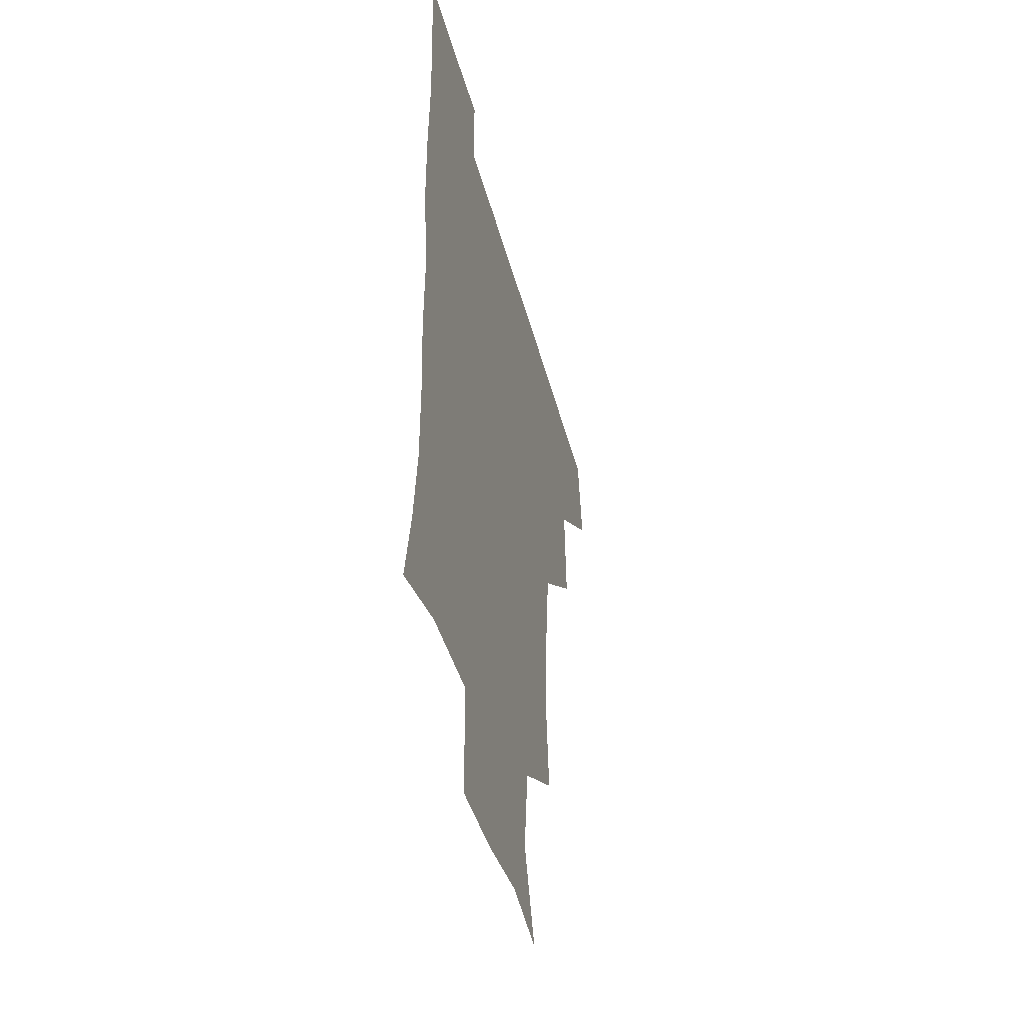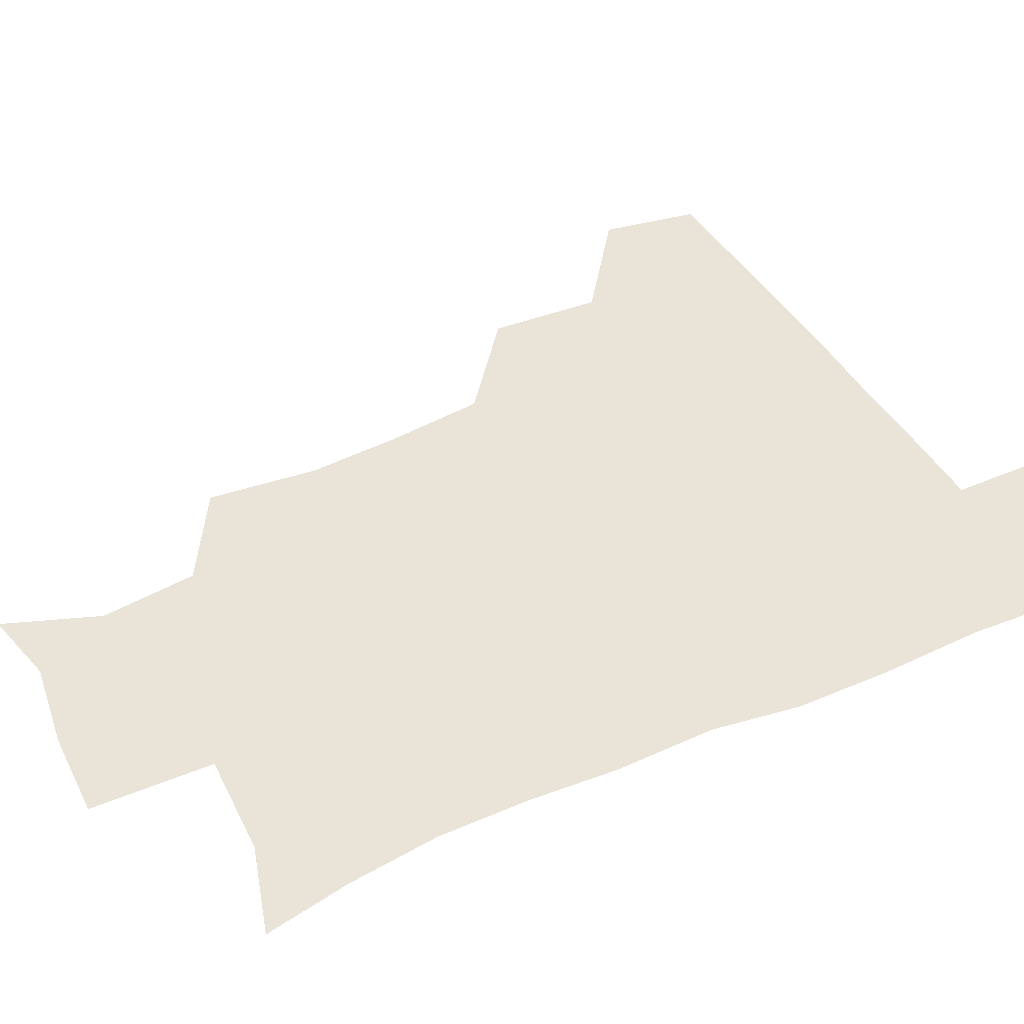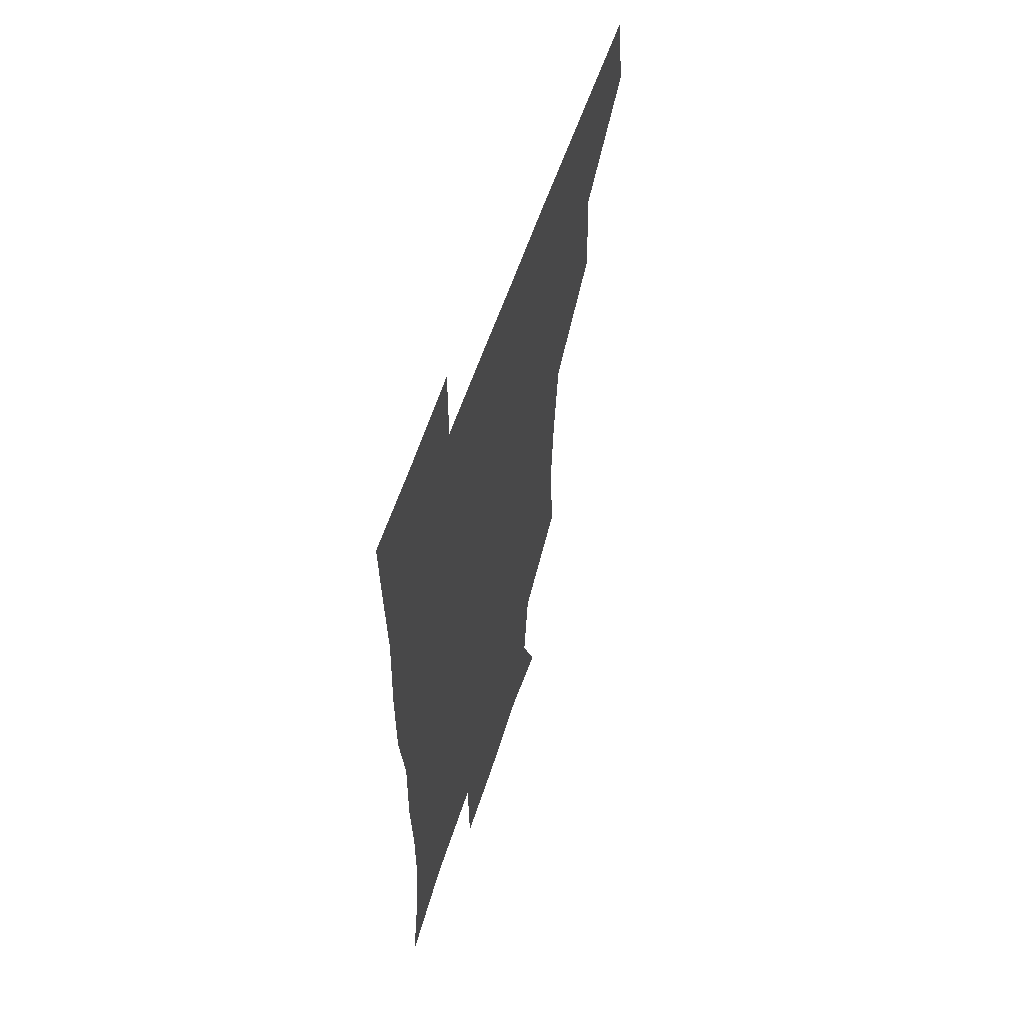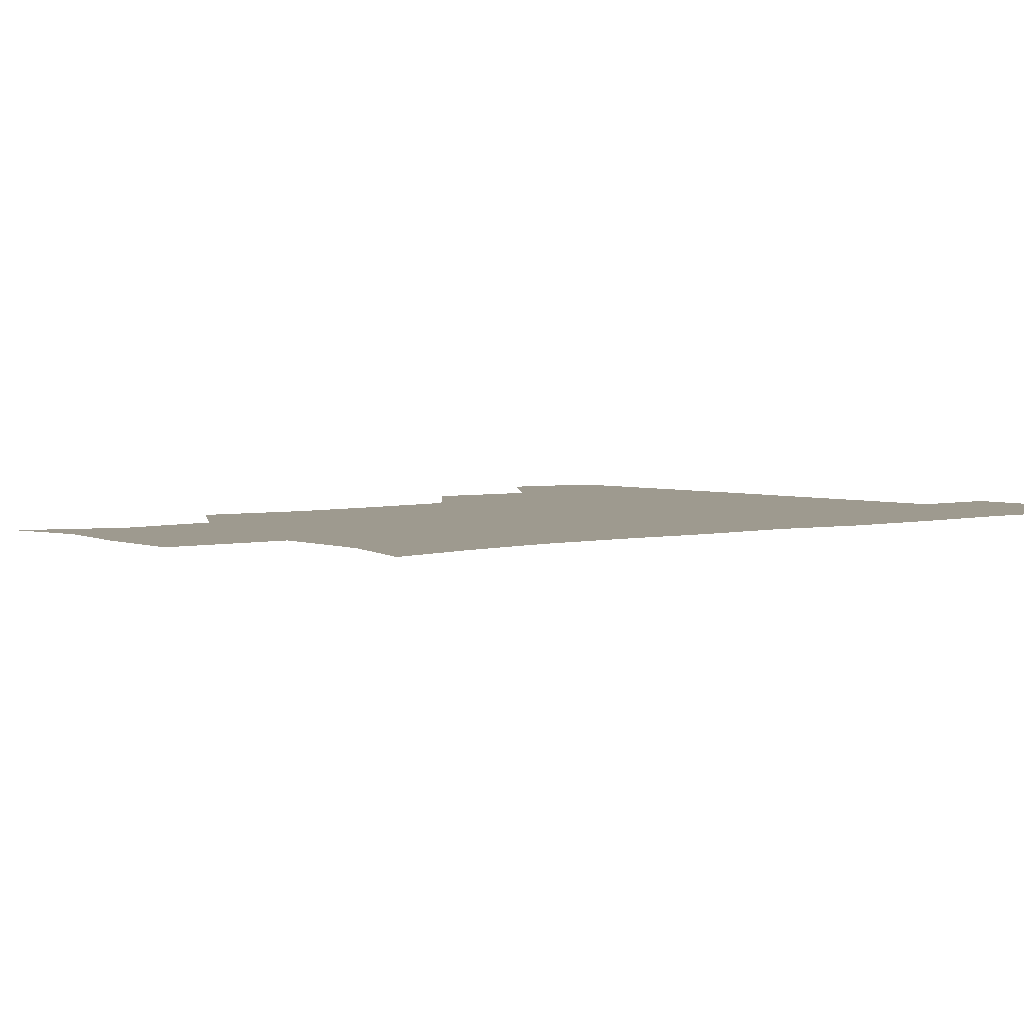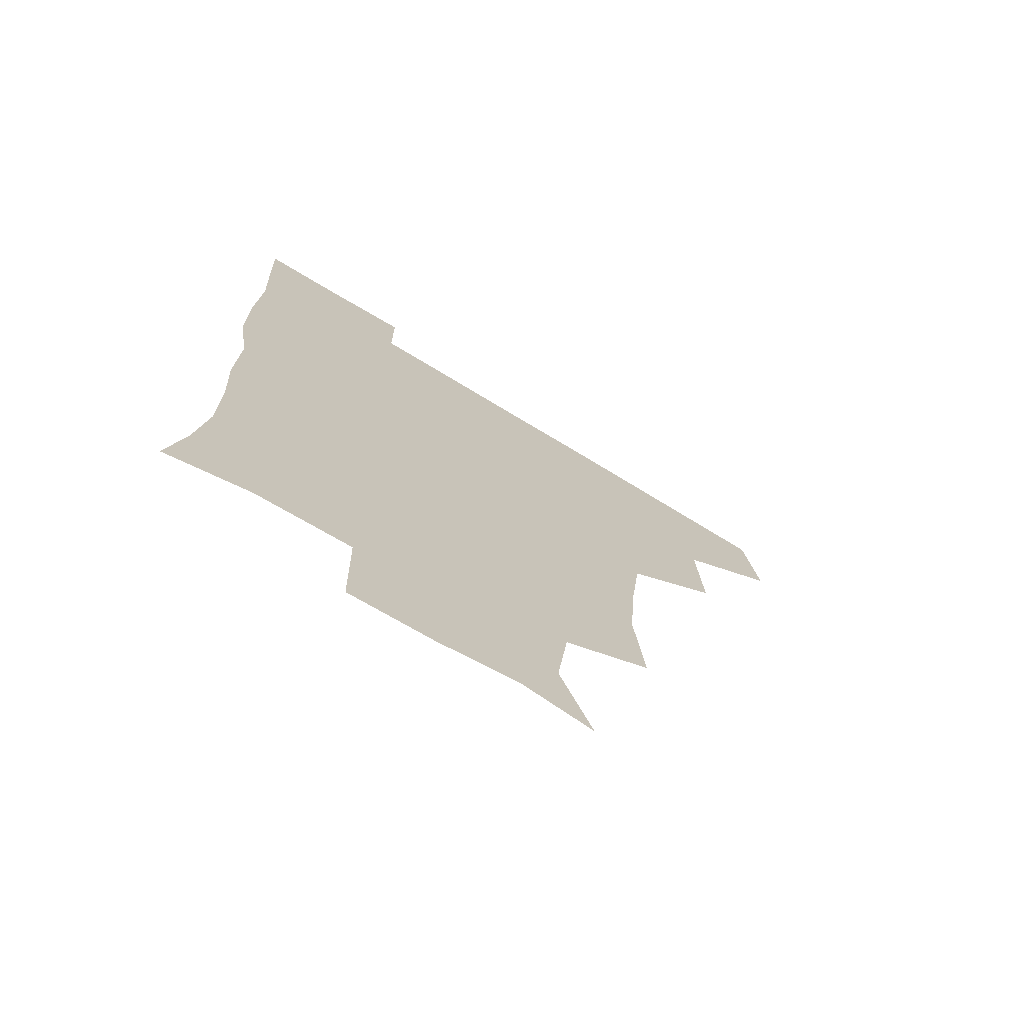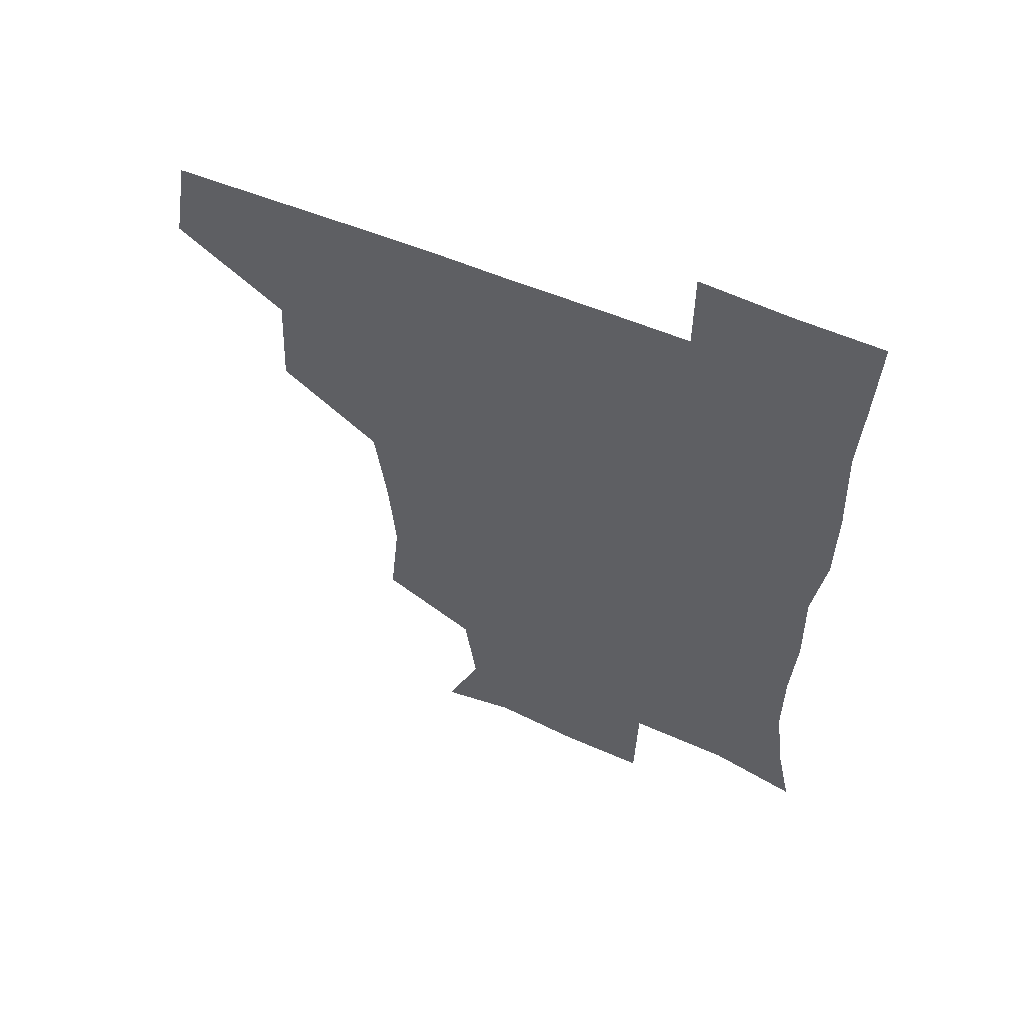
<metadata>
{"format":"obj","ext":"obj","renderer":"f3d","projection":"perspective","resolution":1024,"background":"white","views":[{"elev":-44.4,"azim":104.6,"up":"+Y"},{"elev":43.2,"azim":62.7,"up":"+Z"},{"elev":58.9,"azim":108.3,"up":"+Y"},{"elev":3.6,"azim":50.1,"up":"+Z"},{"elev":-72.5,"azim":148.8,"up":"+Y"},{"elev":58.6,"azim":23.3,"up":"+Y"}]}
</metadata>
<code>
v 478 447 0
v 483.5 479.8 0
v 511.9 382.3 0
v 513.9 419.9 0
v 513.8 451.4 0
v 512.7 480.5 0
v 547.9 255.4 0
v 551.6 291.7 0
v 549.3 322.5 0
v 545.3 355.8 0
v 542.7 388.7 0
v 544.2 423.1 0
v 543.6 452.1 0
v 541.9 481.2 0
v 572 173 0
v 583.9 204 0
v 580 236.1 0
v 578.4 272.2 0
v 577.9 304.2 0
v 576 333.5 0
v 574.4 364.4 0
v 574.2 395.7 0
v 573.6 424.4 0
v 573.6 452.5 0
v 571.3 481.9 0
v 597.6 178 0
v 607 213.1 0
v 605 244.2 0
v 604.7 278.3 0
v 604.1 307.1 0
v 603.1 336.6 0
v 602.4 366.4 0
v 602.4 396.8 0
v 602.1 424.4 0
v 602.1 453 0
v 601.4 481.6 0
v 627.2 173.4 0
v 631.7 215.8 0
v 631.5 248.2 0
v 631 277.7 0
v 630.5 308.8 0
v 630.4 338.4 0
v 630.3 368.1 0
v 630.4 397.2 0
v 630.7 424.9 0
v 631.2 453.4 0
v 630.7 481.9 0
v 657.2 172.1 0
v 657.9 211.9 0
v 657.5 247 0
v 657.1 278.7 0
v 657.3 307.4 0
v 657.3 337.4 0
v 657.7 367 0
v 658 396.4 0
v 658.9 424.9 0
v 659.6 453.8 0
v 660.6 481.8 0
v 660.5 512.2 0
v 692.9 210.2 0
v 685.8 243.3 0
v 683.5 274.3 0
v 682.7 305.4 0
v 685 332.6 0
v 684.9 363.7 0
v 685.9 393.4 0
v 686.6 423.2 0
v 687.4 453.2 0
v 688.9 481.5 0
v 690.8 510.1 0
v 723.4 200.8 0
v 717.6 229.1 0
v 713.9 259.2 0
v 713.9 289.2 0
v 715.5 318.7 0
v 714.8 351.8 0
v 719 381.1 0
v 719.1 413 0
v 717.6 447.5 0
v 719.1 478.9 0
v 720.2 509.6 0
f 4 5 1
f 1 5 2
f 5 6 2
f 10 11 3
f 3 11 4
f 11 12 4
f 4 12 5
f 12 13 5
f 5 13 6
f 13 14 6
f 17 18 7
f 7 18 8
f 18 19 8
f 8 19 9
f 19 20 9
f 9 20 10
f 20 21 10
f 10 21 11
f 21 22 11
f 11 22 12
f 22 23 12
f 12 23 13
f 23 24 13
f 13 24 14
f 24 25 14
f 15 26 16
f 26 27 16
f 16 27 17
f 27 28 17
f 17 28 18
f 28 29 18
f 18 29 19
f 29 30 19
f 19 30 20
f 30 31 20
f 20 31 21
f 31 32 21
f 21 32 22
f 32 33 22
f 22 33 23
f 33 34 23
f 23 34 24
f 34 35 24
f 24 35 25
f 35 36 25
f 26 37 27
f 37 38 27
f 27 38 28
f 38 39 28
f 28 39 29
f 39 40 29
f 29 40 30
f 40 41 30
f 30 41 31
f 41 42 31
f 31 42 32
f 42 43 32
f 32 43 33
f 43 44 33
f 33 44 34
f 44 45 34
f 34 45 35
f 45 46 35
f 35 46 36
f 46 47 36
f 37 48 38
f 48 49 38
f 38 49 39
f 49 50 39
f 39 50 40
f 50 51 40
f 40 51 41
f 51 52 41
f 41 52 42
f 52 53 42
f 42 53 43
f 53 54 43
f 43 54 44
f 54 55 44
f 44 55 45
f 55 56 45
f 45 56 46
f 56 57 46
f 46 57 47
f 57 58 47
f 49 60 50
f 60 61 50
f 50 61 51
f 61 62 51
f 51 62 52
f 62 63 52
f 52 63 53
f 63 64 53
f 53 64 54
f 64 65 54
f 54 65 55
f 65 66 55
f 55 66 56
f 66 67 56
f 56 67 57
f 67 68 57
f 57 68 58
f 68 69 58
f 58 69 59
f 69 70 59
f 60 71 61
f 71 72 61
f 61 72 62
f 72 73 62
f 62 73 63
f 73 74 63
f 63 74 64
f 74 75 64
f 64 75 65
f 75 76 65
f 65 76 66
f 76 77 66
f 66 77 67
f 77 78 67
f 67 78 68
f 78 79 68
f 68 79 69
f 79 80 69
f 69 80 70
f 80 81 70

</code>
